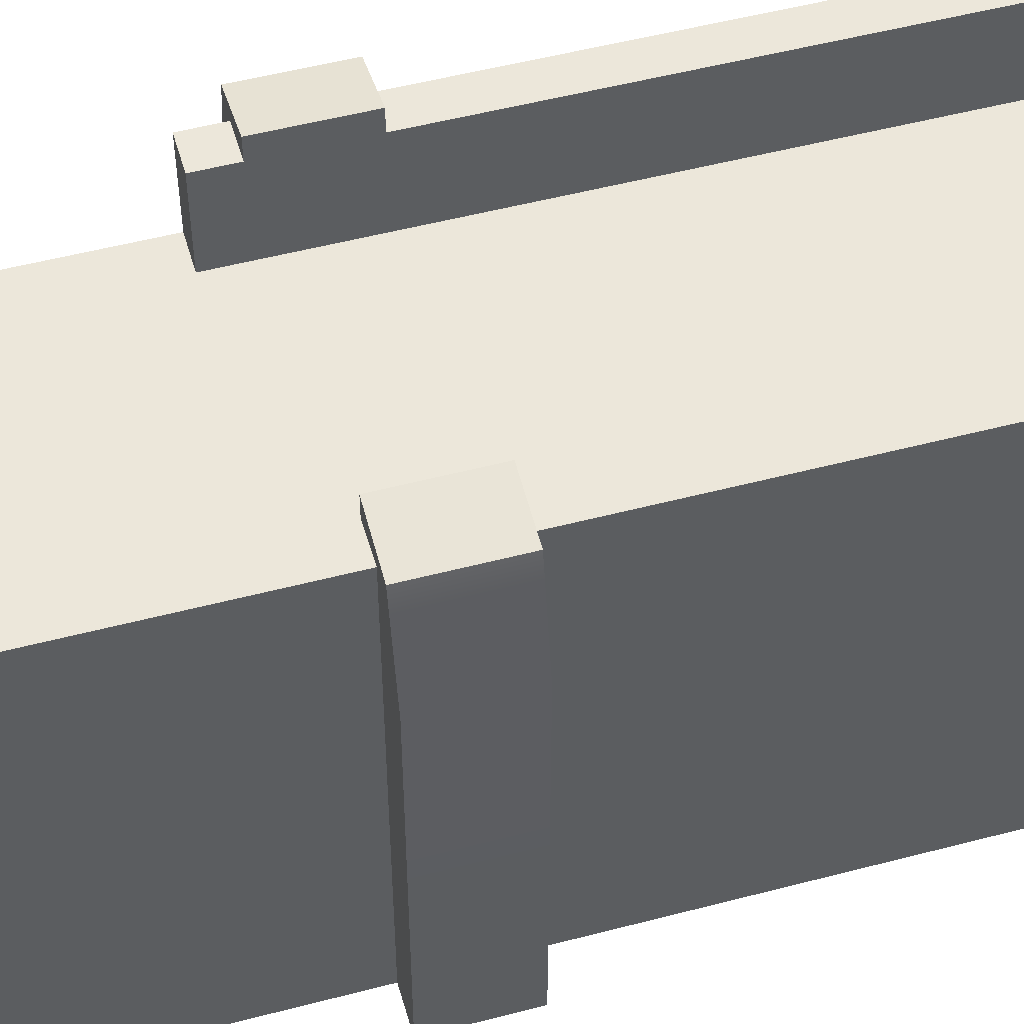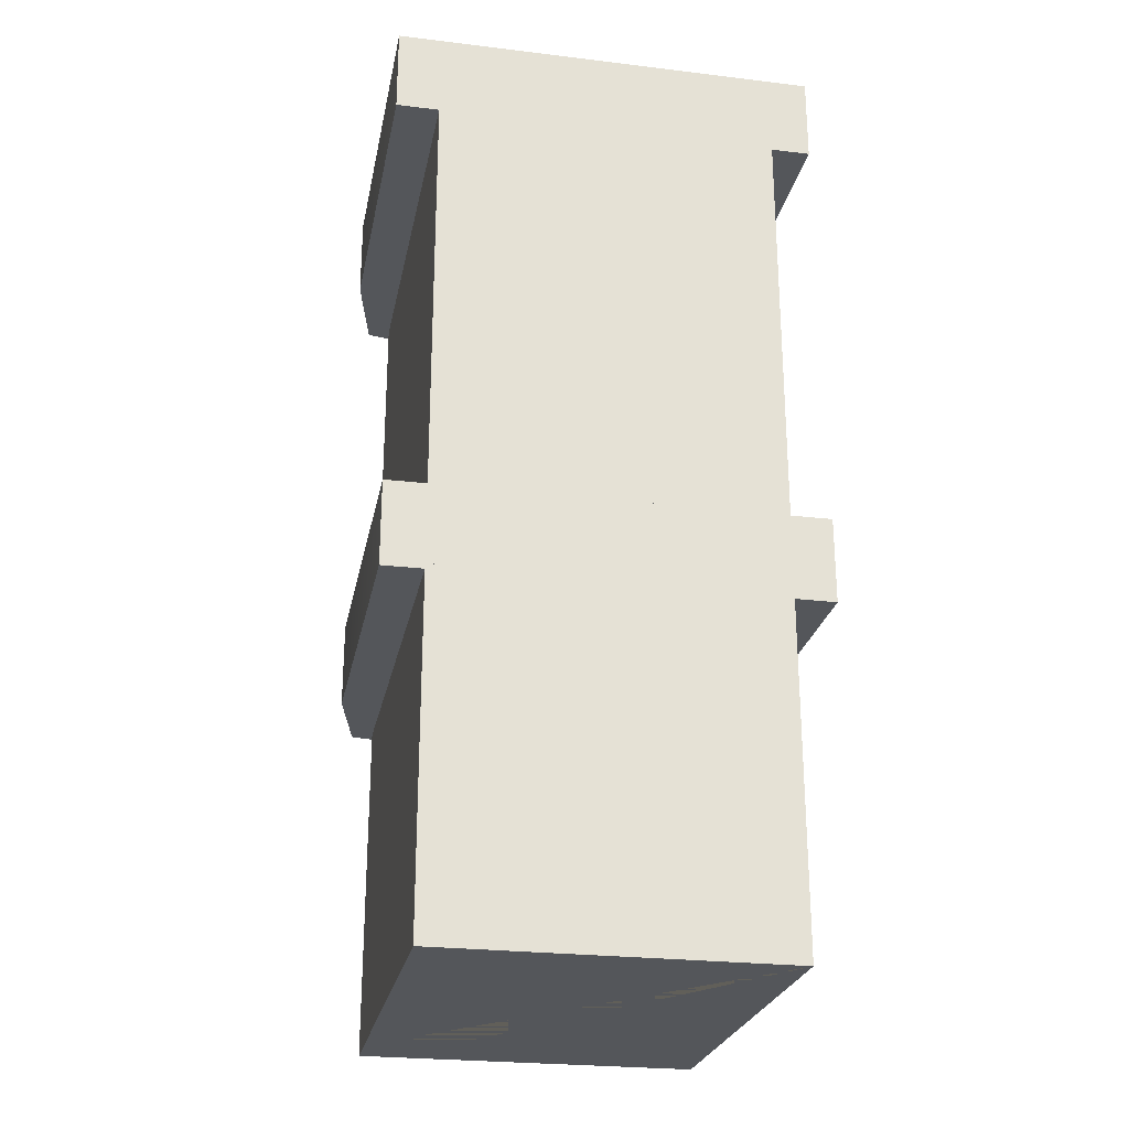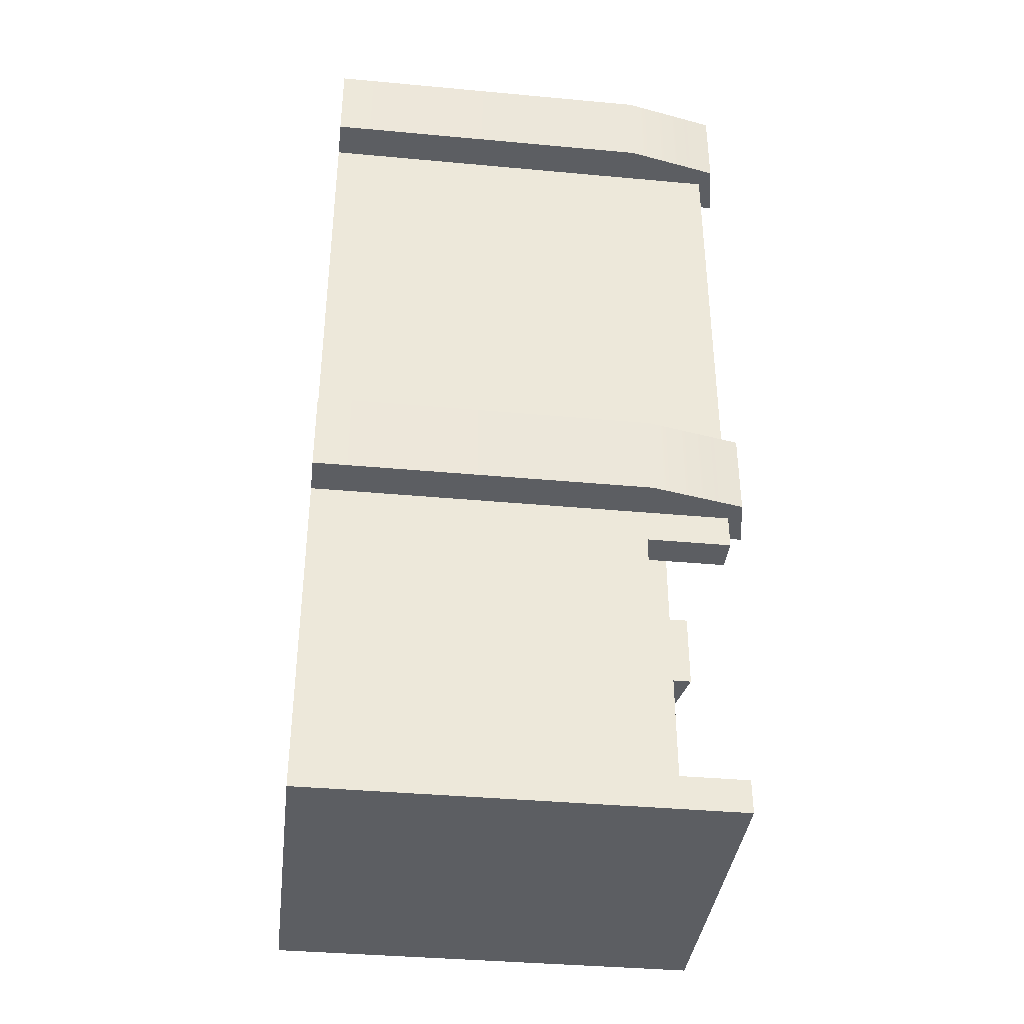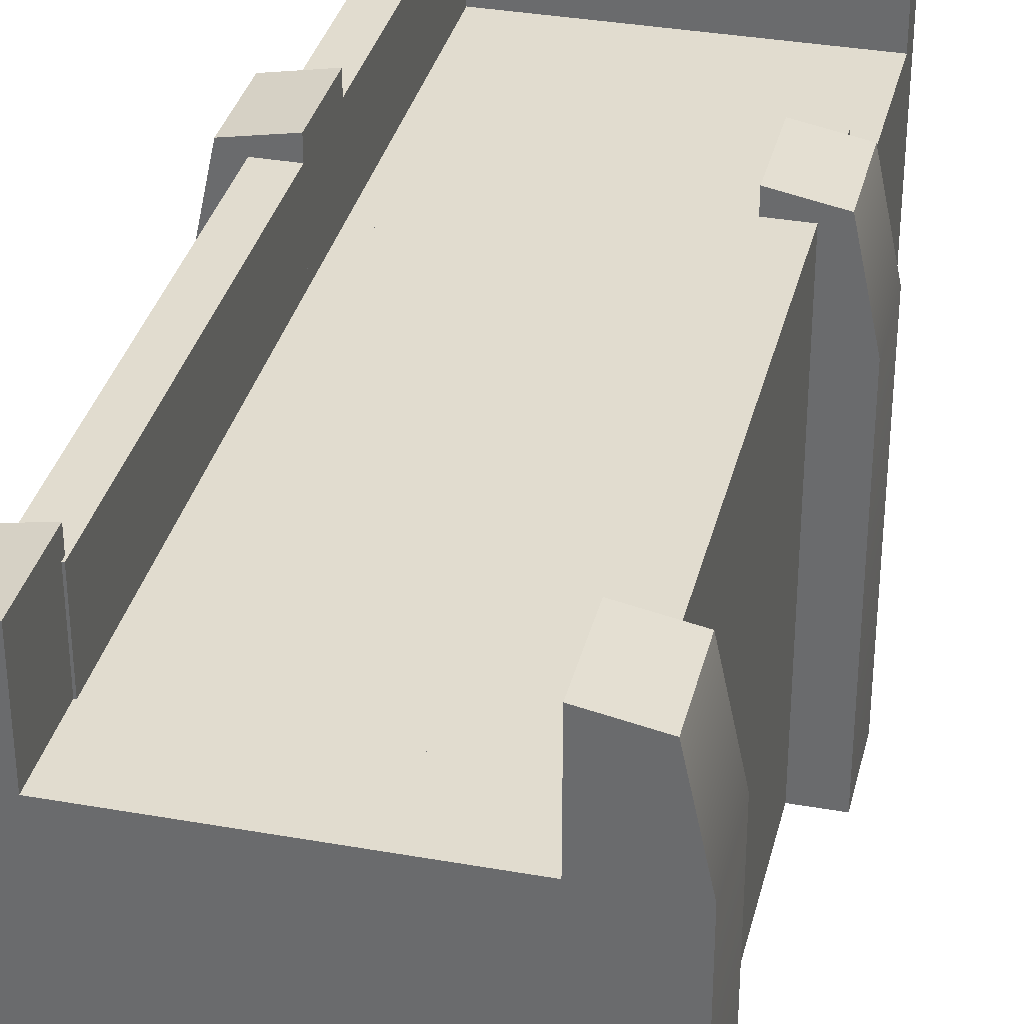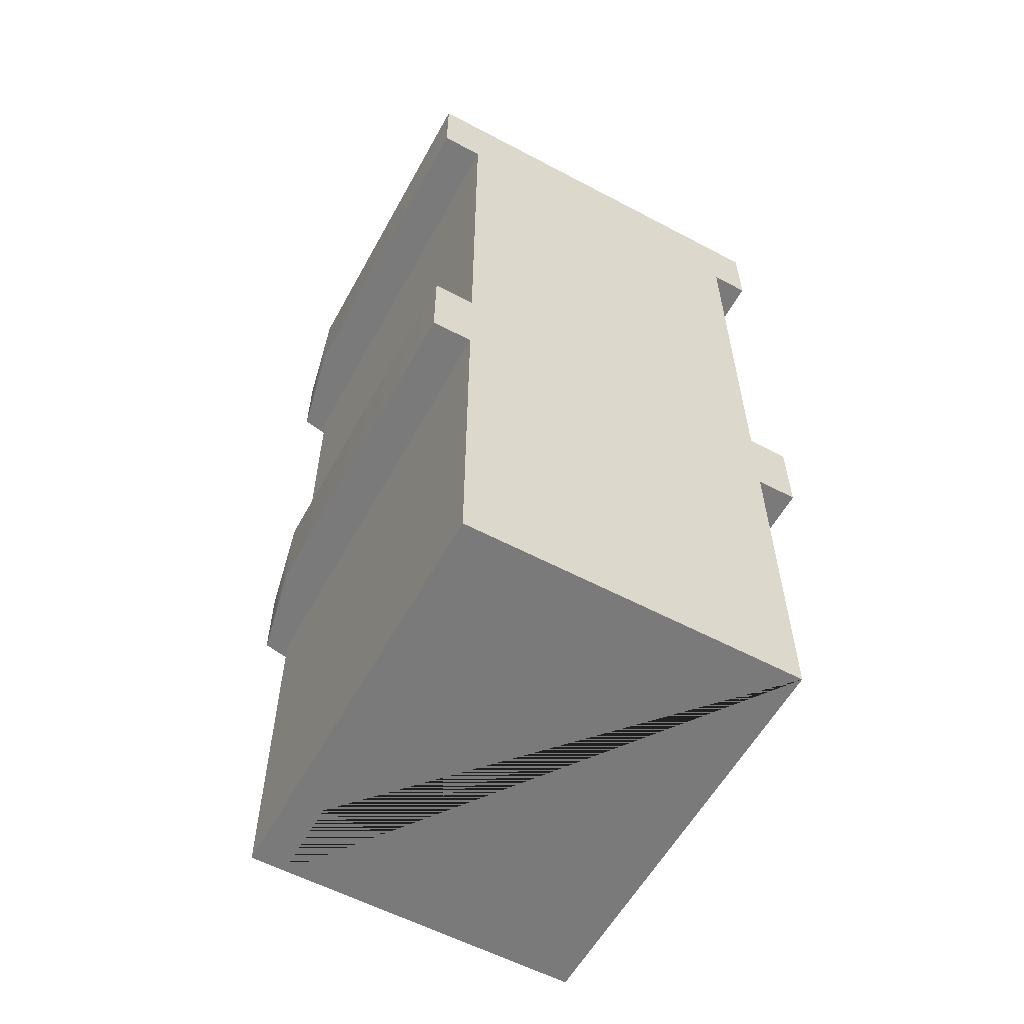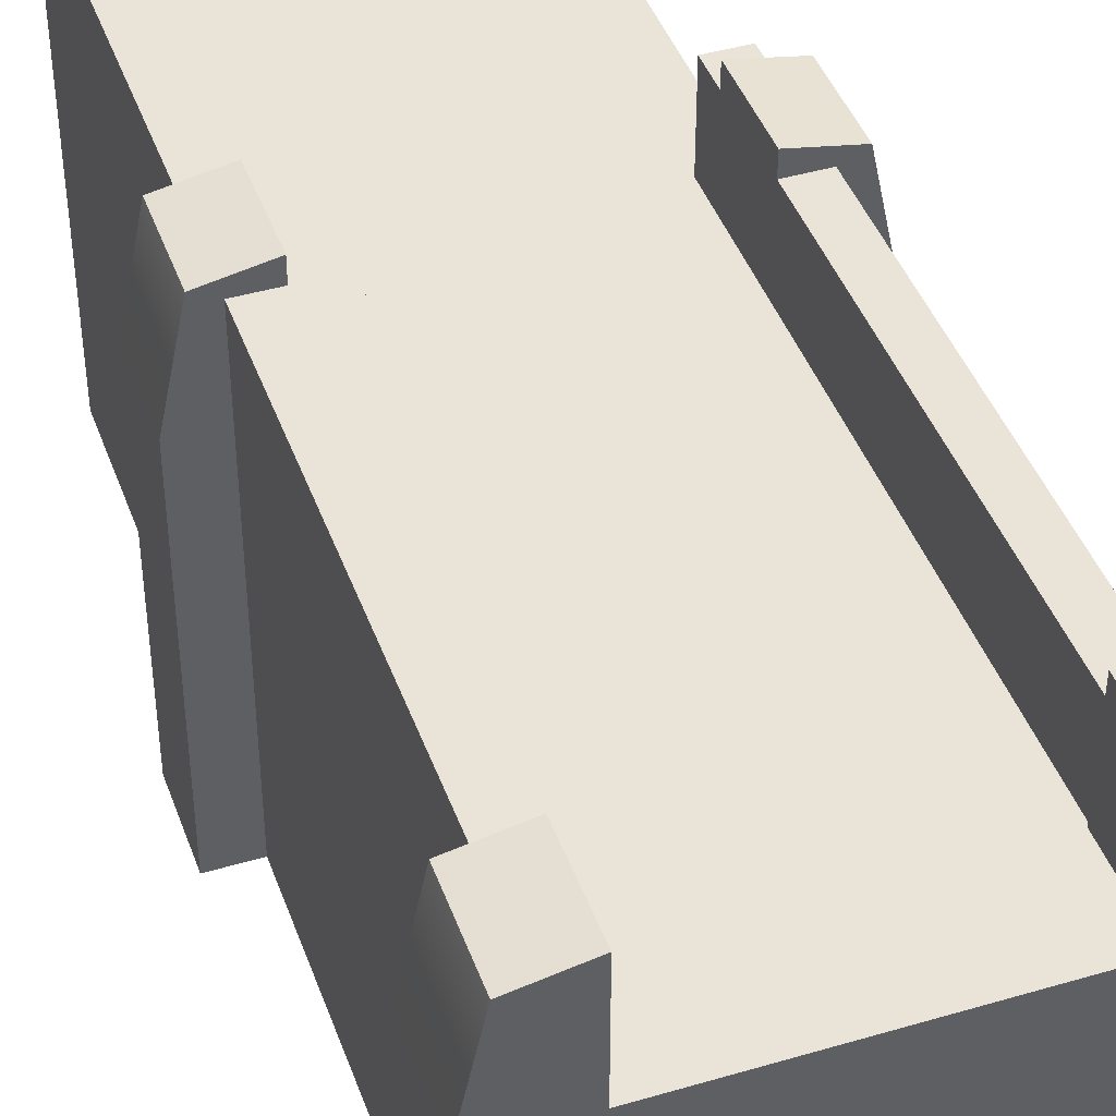
<metadata>
{"format":"obj","ext":"obj","renderer":"f3d","projection":"perspective","resolution":1024,"background":"white","views":[{"elev":51.8,"azim":-105.9,"up":"+Y"},{"elev":-25.2,"azim":-11.0,"up":"+Z"},{"elev":-37.9,"azim":83.3,"up":"+Z"},{"elev":34.3,"azim":13.5,"up":"+Y"},{"elev":-58.1,"azim":-28.7,"up":"+Z"},{"elev":43.2,"azim":-19.2,"up":"+Y"}]}
</metadata>
<code>
g default
v -236.6 -42.79 -60.96
v -236.6 -42.79 -49.04
v -188.9 -42.79 -60.96
v -188.9 -42.79 -49.04
v -236.6 4.875 -60.96
v -236.6 4.875 -49.04
v -188.9 4.875 -49.04
v -188.9 4.875 -60.96
v -231.8 -42.79 -60.96
v -193.7 -42.79 -60.96
v -193.7 4.875 -60.96
v -231.8 4.875 -60.96
v -193.7 4.875 -49.04
v -231.8 4.875 -49.04
v -193.7 -42.79 -49.04
v -231.8 -42.79 -49.04
v -193.7 16.79 -49.04
v -193.7 16.79 -60.96
v -188.9 16.79 -49.04
v -188.9 16.79 -60.96
v -236.6 16.79 -60.96
v -236.6 16.79 -49.04
v -231.8 16.79 -49.04
v -231.8 16.79 -60.96
v -242.3 -42.79 -60.96
v -242.3 -42.79 -49.04
v -242.3 4.875 -49.04
v -242.3 4.875 -60.96
v -239.4 18.22 -60.96
v -239.4 18.22 -49.04
v -231.8 19.65 -49.04
v -231.8 19.65 -60.96
v -183.2 -42.79 -60.96
v -183.2 -42.79 -49.04
v -183.2 4.875 -60.96
v -183.2 4.875 -49.04
v -193.7 19.65 -49.04
v -193.7 19.65 -60.96
v -186.1 18.22 -49.04
v -186.1 18.22 -60.96
g polySurface216 polySurface118
f 25 26 27 28
f 34 33 35 36
f 9 10 15 16
f 10 9 12 11
f 11 12 14 13
f 13 14 16 15
f 38 37 39 40
f 15 10 3 4
f 13 15 4 7
f 3 10 11 8
f 12 9 1 5
f 29 30 31 32
f 2 16 14 6
f 1 9 16 2
f 11 13 17 18
f 13 7 19 17
f 36 35 40 39
f 8 11 18 20
f 28 27 30 29
f 6 14 23 22
f 14 12 24 23
f 12 5 21 24
f 1 2 26 25
f 2 6 27 26
f 5 1 25 28
f 22 23 31 30
f 23 24 32 31
f 24 21 29 32
f 6 22 30 27
f 21 5 28 29
f 4 3 33 34
f 3 8 35 33
f 7 4 34 36
f 18 17 37 38
f 17 19 39 37
f 20 18 38 40
f 8 20 40 35
f 19 7 36 39
g default
v -188.7 -42.79 -60.21
v -188.7 -42.79 -119.8
v -236.3 -42.79 -60.21
v -236.3 -42.79 -119.8
v -188.7 4.875 -60.21
v -188.7 4.875 -119.8
v -236.3 4.875 -119.8
v -236.3 4.875 -60.21
v -193.4 -42.79 -60.21
v -231.6 -42.79 -60.21
v -231.6 4.875 -60.21
v -193.4 4.875 -60.21
v -231.6 4.875 -119.8
v -193.4 4.875 -119.8
v -231.6 -42.79 -119.8
v -193.4 -42.79 -119.8
v -231.6 16.79 -119.8
v -231.6 16.79 -60.21
v -236.3 16.79 -119.8
v -236.3 16.79 -60.21
v -188.7 16.79 -60.21
v -188.7 16.79 -119.8
v -193.4 16.79 -119.8
v -193.4 16.79 -60.21
v -188.7 -42.79 -72.13
v -193.4 -42.79 -72.13
v -231.6 -42.79 -72.13
v -236.3 -42.79 -72.13
v -236.3 4.875 -72.13
v -236.3 16.79 -72.13
v -231.6 16.79 -72.13
v -231.6 4.875 -72.13
v -193.4 4.875 -72.13
v -193.4 16.79 -72.13
v -188.7 16.79 -72.13
v -188.7 4.875 -72.13
g polySurface118 polySurface208
f 76 65 42 46
f 44 68 69 47
f 66 67 55 56
f 50 49 52 51
f 72 73 54 53
f 53 54 56 55
f 70 71 57 59
f 55 67 68 44
f 53 55 44 47
f 43 50 51 48
f 52 49 41 45
f 74 75 62 63
f 42 56 54 46
f 65 66 56 42
f 71 72 53 57
f 53 47 59 57
f 47 69 70 59
f 48 51 58 60
f 75 76 46 62
f 46 54 63 62
f 54 73 74 63
f 52 45 61 64
f 41 49 66 65
f 49 50 67 66
f 68 67 50 43
f 69 68 43 48
f 70 69 48 60
f 58 71 70 60
f 51 72 71 58
f 51 52 73 72
f 74 73 52 64
f 61 75 74 64
f 45 76 75 61
f 41 65 76 45
g default
v -236.3 -42.79 -131
v -236.3 -42.79 -119
v -188.7 -42.79 -131
v -188.7 -42.79 -119
v -236.3 4.875 -131
v -236.3 4.875 -119
v -188.7 4.875 -119
v -188.7 4.875 -131
v -231.6 -42.79 -131
v -193.4 -42.79 -131
v -193.4 4.875 -131
v -231.6 4.875 -131
v -193.4 4.875 -119
v -231.6 4.875 -119
v -193.4 -42.79 -119
v -231.6 -42.79 -119
v -193.4 16.79 -119
v -193.4 16.79 -131
v -188.7 16.79 -119
v -188.7 16.79 -131
v -236.3 16.79 -131
v -236.3 16.79 -119
v -231.6 16.79 -119
v -231.6 16.79 -131
v -242 -42.79 -131
v -242 -42.79 -119
v -242 4.875 -119
v -242 4.875 -131
v -239.2 18.22 -131
v -239.2 18.22 -119
v -231.6 19.65 -119
v -231.6 19.65 -131
v -183 -42.79 -131
v -183 -42.79 -119
v -183 4.875 -131
v -183 4.875 -119
v -193.4 19.65 -119
v -193.4 19.65 -131
v -185.8 18.22 -119
v -185.8 18.22 -131
g polySurface118 polySurface188
f 101 102 103 104
f 110 109 111 112
f 85 86 91 92
f 86 85 88 87
f 87 88 90 89
f 89 90 92 91
f 114 113 115 116
f 91 86 79 80
f 89 91 80 83
f 79 86 87 84
f 88 85 77 81
f 105 106 107 108
f 78 92 90 82
f 77 85 92 78
f 87 89 93 94
f 89 83 95 93
f 112 111 116 115
f 84 87 94 96
f 104 103 106 105
f 82 90 99 98
f 90 88 100 99
f 88 81 97 100
f 77 78 102 101
f 78 82 103 102
f 81 77 101 104
f 98 99 107 106
f 99 100 108 107
f 100 97 105 108
f 82 98 106 103
f 97 81 104 105
f 80 79 109 110
f 79 84 111 109
f 83 80 110 112
f 94 93 113 114
f 93 95 115 113
f 96 94 114 116
f 84 96 116 111
f 95 83 112 115
g default
v -188.7 -42.79 -130.2
v -236.3 -42.79 -130.2
v -188.7 4.875 -130.2
v -236.3 4.875 -130.2
v -193.4 -42.79 -130.2
v -231.6 -42.79 -130.2
v -231.6 4.875 -130.2
v -193.4 4.875 -130.2
v -231.6 16.79 -130.2
v -236.3 16.79 -130.2
v -188.7 16.79 -130.2
v -193.4 16.79 -130.2
v -188.7 -42.79 -142.1
v -193.4 -42.79 -142.1
v -231.6 -42.79 -142.1
v -236.3 -42.79 -142.1
v -236.3 4.875 -135
v -236.3 16.79 -135
v -231.6 16.79 -135
v -231.6 4.875 -135
v -193.4 4.875 -135.8
v -193.4 16.79 -135.8
v -188.7 16.79 -135.8
v -188.7 4.875 -135.8
v -193.4 -42.79 -178.6
v -188.7 -42.79 -178.6
v -188.7 4.875 -178.6
v -188.7 16.79 -178.6
v -193.4 16.82 -178.6
v -193.4 4.875 -178.6
v -231.6 4.875 -178.6
v -231.6 16.79 -178.6
v -236.3 16.79 -178.6
v -236.3 4.875 -178.6
v -236.3 -42.79 -178.6
v -231.6 -42.79 -178.6
v -188.7 -42.79 -173.8
v -193.4 -42.79 -173.8
v -231.6 -42.79 -173.8
v -236.3 -42.79 -173.8
v -236.3 4.875 -173.8
v -236.3 16.79 -173.8
v -231.6 16.8 -173.8
v -231.6 4.875 -173.8
v -193.4 4.875 -173.8
v -193.4 16.8 -173.8
v -188.7 16.79 -173.8
v -188.7 4.875 -173.8
g polySurface118 polySurface234
f 164 153 142 143
f 150 151 156 157
f 154 155 152 141
f 122 121 124 123
f 159 162 145 148
f 158 159 148 149
f 151 152 155 156
f 118 122 123 120
f 124 121 117 119
f 162 163 144 145
f 153 154 141 142
f 149 150 157 158
f 120 123 125 126
f 163 164 143 144
f 124 119 127 128
f 117 121 130 129
f 121 122 131 130
f 132 131 122 118
f 133 132 118 120
f 134 133 120 126
f 125 135 134 126
f 123 136 135 125
f 123 124 137 136
f 138 137 124 128
f 127 139 138 128
f 119 140 139 127
f 117 129 140 119
f 142 141 152 151 150 149 148 147 146 145 144 143
f 129 130 154 153
f 130 131 155 154
f 156 155 131 132
f 157 156 132 133
f 158 157 133 134
f 134 135 159 158
f 135 136 160 159
f 136 137 161 160
f 140 129 153 164
f 160 161 162 159
f 146 147 148 145
f 137 138 139 140
f 161 137 140 164
f 162 161 164 163

</code>
